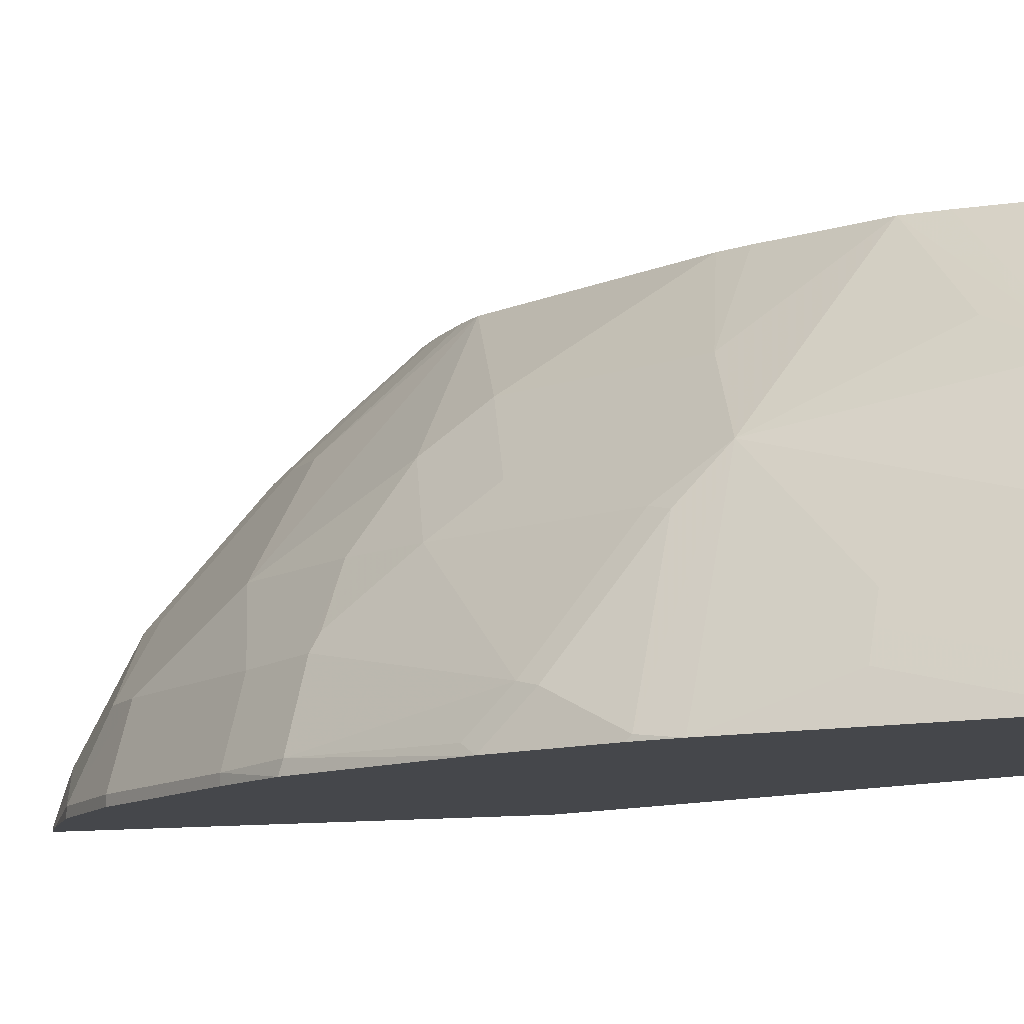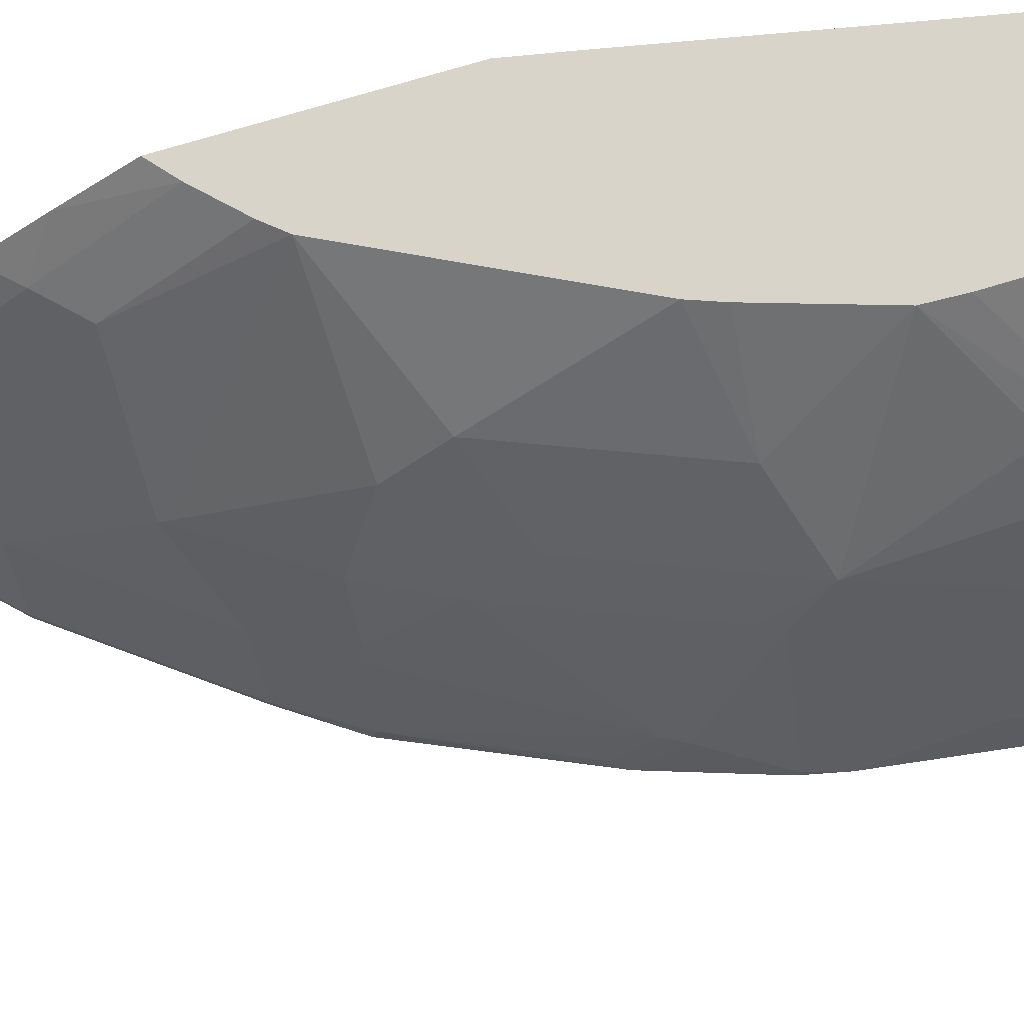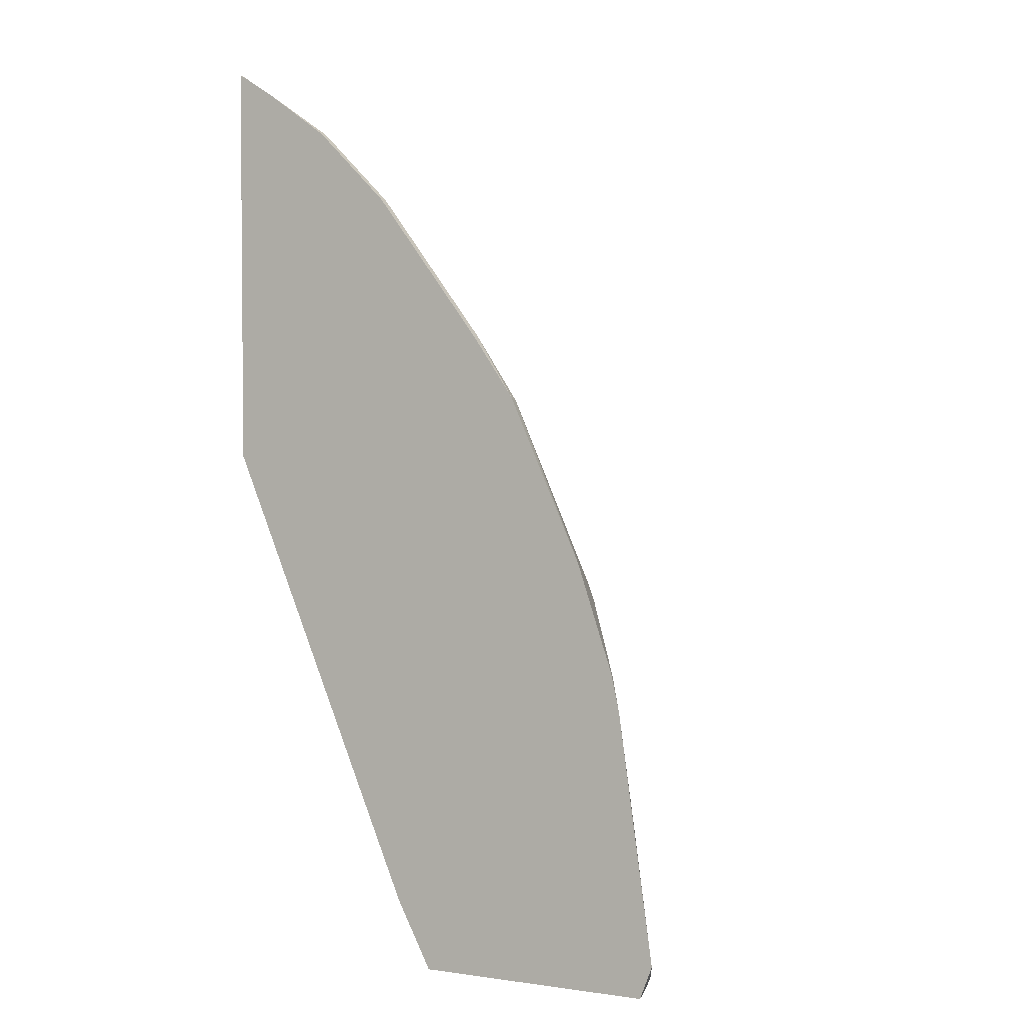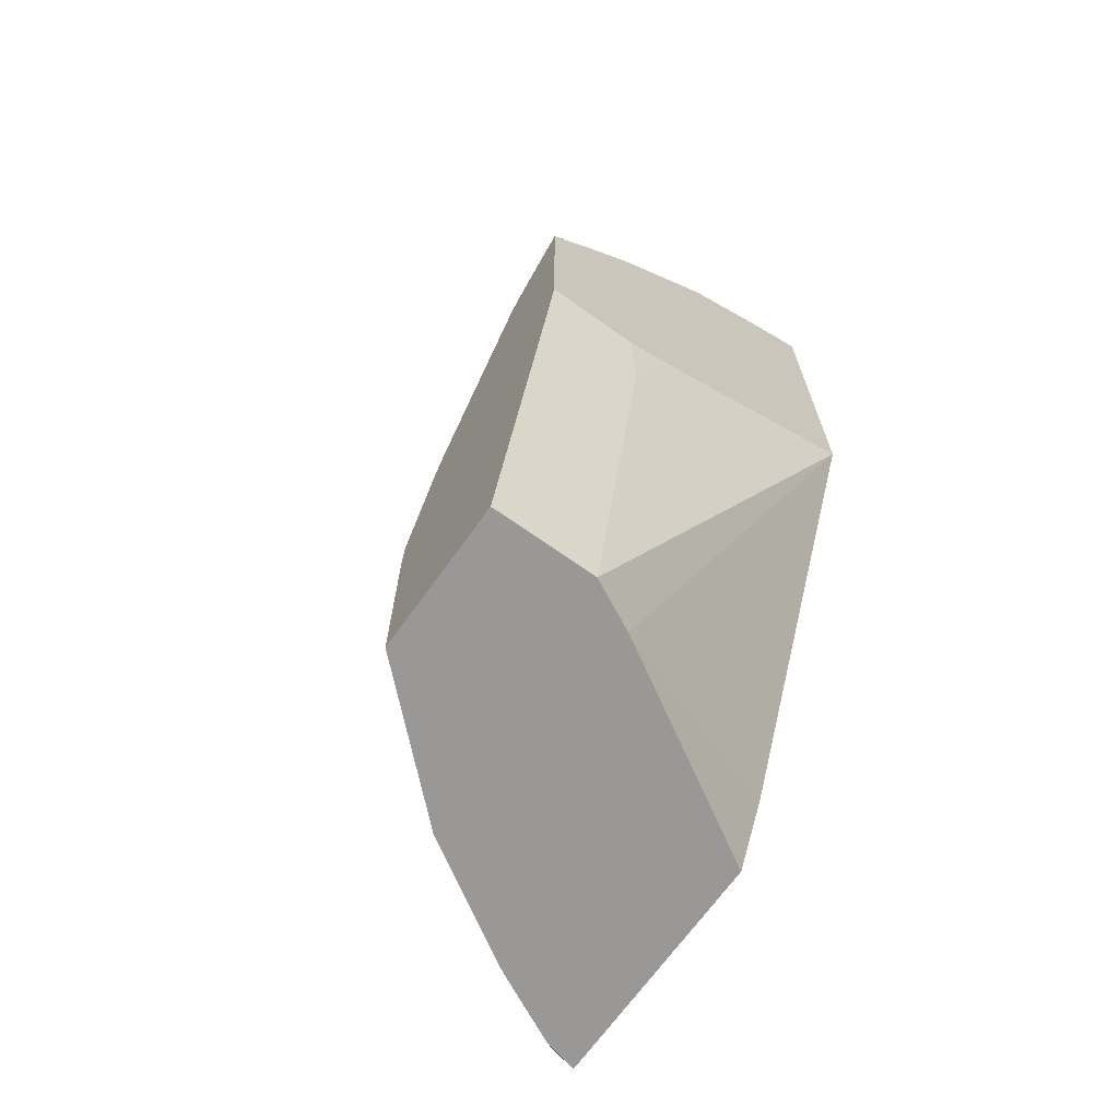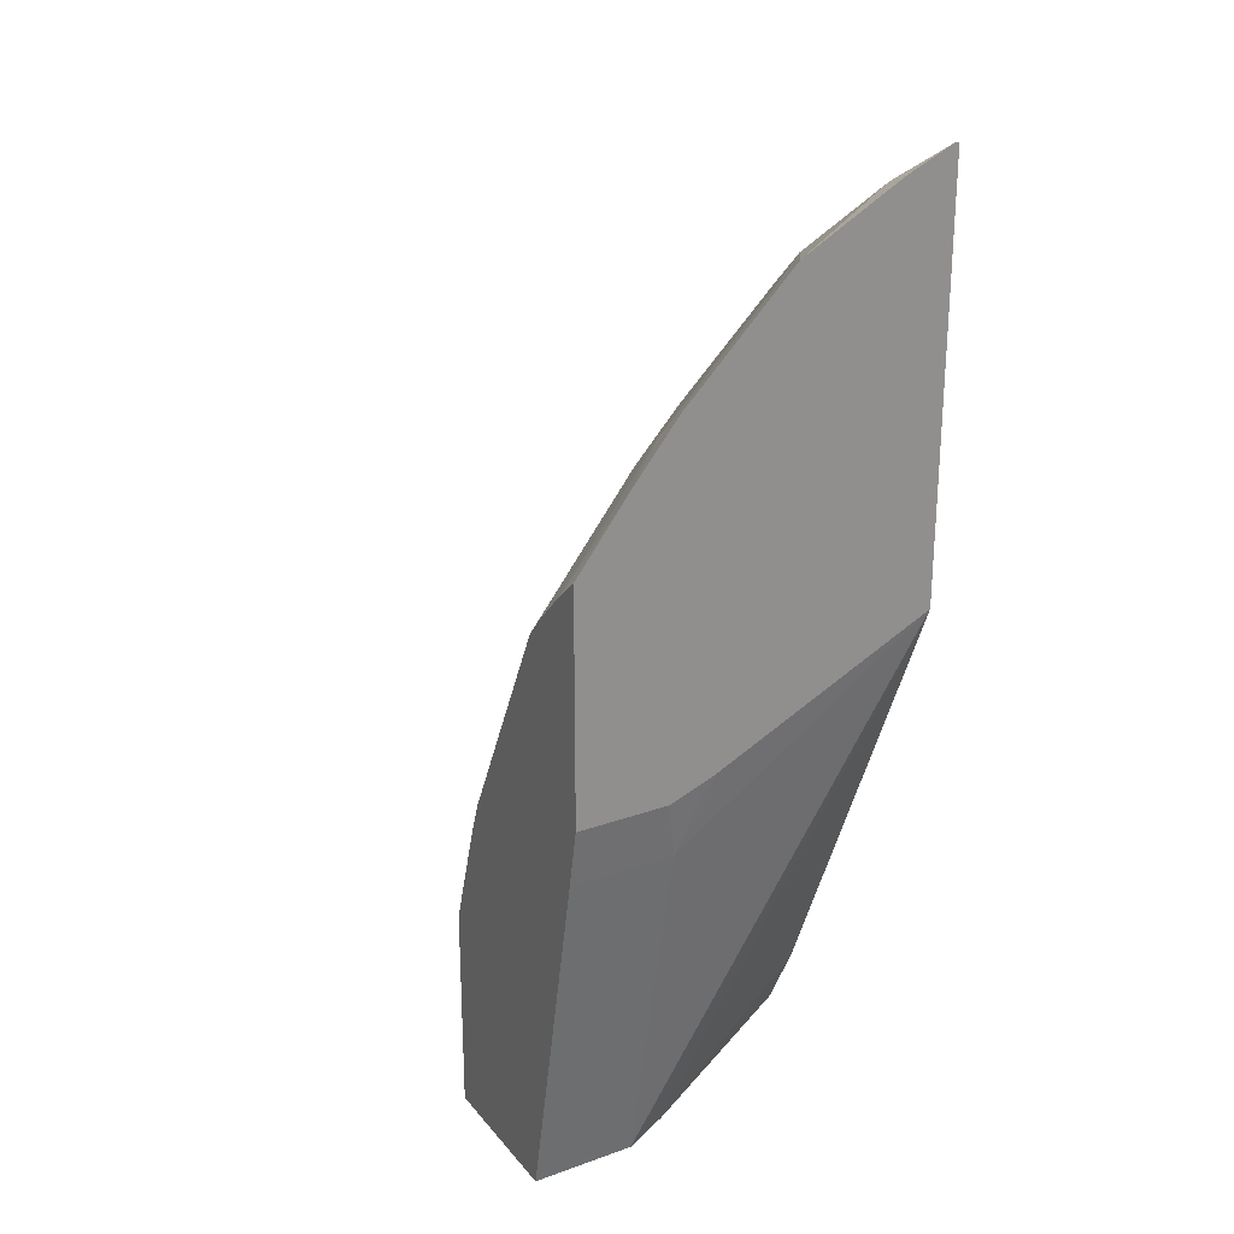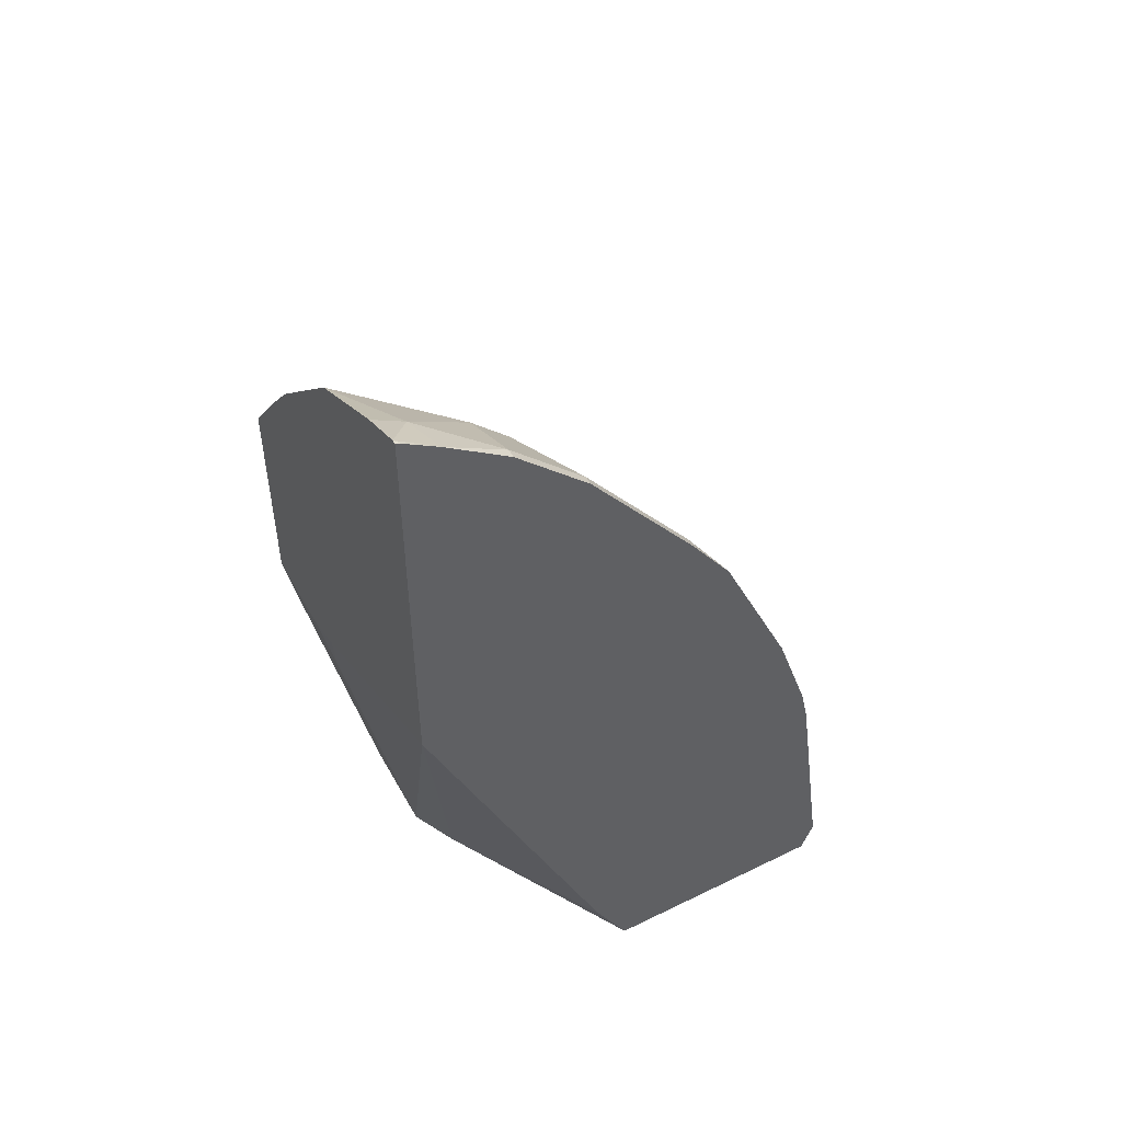
<metadata>
{"format":"obj","ext":"obj","renderer":"f3d","projection":"perspective","resolution":1024,"background":"white","views":[{"elev":-10.2,"azim":-68.2,"up":"+Z"},{"elev":75.7,"azim":-106.6,"up":"+Z"},{"elev":2.9,"azim":-154.3,"up":"+Y"},{"elev":-68.6,"azim":54.5,"up":"+Y"},{"elev":25.1,"azim":60.1,"up":"+Y"},{"elev":50.9,"azim":151.8,"up":"+Y"}]}
</metadata>
<code>
v -0.3136 0.38 0.333
v -0.3136 0.38 0.2907
v -0.3136 0.485 0.333
v -0.3189 0.3525 0.333
v -0.3136 0.387 0.2721
v -0.3189 0.3525 0.2853
v -0.3136 0.515 0.3101
v -0.3245 0.4755 0.333
v -0.3525 0.1857 0.333
v -0.3136 0.3884 0.2689
v -0.3525 0.1857 0.2853
v -0.3136 0.4366 0.1679
v -0.3273 0.5287 0.2895
v -0.3136 0.5425 0.288
v -0.3413 0.4587 0.333
v -0.421 0.1857 0.333
v -0.3528 0.1857 0.2846
v -0.3136 0.6279 0.1679
v -0.3584 0.1857 0.2734
v -0.3637 0.1857 0.263
v -0.403 0.2184 0.1679
v -0.3441 0.5119 0.2895
v -0.3273 0.5455 0.2727
v -0.3136 0.5928 0.2377
v -0.3273 0.5623 0.256
v -0.349 0.4496 0.333
v -0.4756 0.1857 0.2741
v -0.421 0.2686 0.333
v -0.3161 0.6266 0.1679
v -0.3136 0.6279 0.1698
v -0.4197 0.1857 0.1679
v -0.3944 0.5119 0.2392
v -0.3441 0.5623 0.2392
v -0.3136 0.6182 0.1914
v -0.3273 0.6126 0.1888
v -0.3609 0.579 0.2056
v -0.3273 0.579 0.2392
v -0.4112 0.4448 0.2727
v -0.4084 0.4196 0.2909
v -0.3825 0.3826 0.333
v -0.5091 0.2015 0.2238
v -0.5098 0.1857 0.2186
v -0.4756 0.2182 0.2741
v -0.4202 0.2853 0.333
v -0.3315 0.6168 0.1679
v -0.5312 0.1857 0.1679
v -0.3777 0.5623 0.2056
v -0.428 0.4951 0.2056
v -0.4476 0.4644 0.207
v -0.428 0.4616 0.2392
v -0.3609 0.5958 0.1721
v -0.4448 0.428 0.2392
v -0.442 0.4029 0.2574
v -0.4756 0.3189 0.2574
v -0.442 0.3357 0.2909
v -0.3993 0.349 0.333
v -0.5147 0.2015 0.2126
v -0.5161 0.1931 0.2098
v -0.5091 0.2686 0.207
v -0.5147 0.2686 0.1958
v -0.5106 0.1857 0.2171
v -0.4588 0.2518 0.2909
v -0.4042 0.3357 0.333
v -0.3609 0.5958 0.1679
v -0.5311 0.1857 0.1689
v -0.5329 0.1931 0.1762
v -0.5369 0.2008 0.1679
v -0.3944 0.5623 0.1721
v -0.4448 0.4951 0.1721
v -0.4644 0.4644 0.1734
v -0.4951 0.3777 0.1888
v -0.4784 0.3945 0.2056
v -0.4448 0.4616 0.214
v -0.3861 0.5706 0.1679
v -0.4784 0.3441 0.2392
v -0.4825 0.3357 0.2371
v -0.5161 0.3357 0.17
v -0.4923 0.3189 0.2238
v -0.5315 0.2015 0.179
v -0.5274 0.1857 0.1836
v -0.5203 0.2686 0.1846
v -0.5147 0.3189 0.179
v -0.5202 0.3192 0.1679
v -0.5371 0.2015 0.1679
v -0.3944 0.5623 0.1679
v -0.4448 0.4951 0.1679
v -0.4647 0.4659 0.1679
v -0.4993 0.3881 0.1679
v -0.4951 0.3945 0.1721
v -0.4993 0.3693 0.1867
v -0.5161 0.3378 0.1679
v -0.5203 0.3189 0.1679
f 43 62 54
f 46 65 66
f 43 44 62
f 44 63 55
f 44 55 54
f 44 54 62
f 45 64 51
f 46 66 67
f 49 70 71
f 47 68 69
f 47 69 48
f 48 69 70
f 48 70 49
f 49 71 72
f 49 72 52
f 49 52 73
f 42 58 61
f 49 73 50
f 47 51 68
f 41 60 57
f 33 36 47
f 41 54 59
f 50 73 52
f 32 33 47
f 32 47 48
f 32 48 49
f 32 49 50
f 32 50 38
f 33 37 36
f 35 45 51
f 35 51 36
f 36 51 47
f 38 50 52
f 38 52 53
f 38 53 39
f 39 53 54
f 39 54 55
f 39 56 40
f 41 57 58
f 41 58 42
f 41 43 54
f 41 59 60
f 51 74 68
f 71 89 88
f 52 72 75
f 69 86 87
f 69 87 70
f 70 87 88
f 70 88 89
f 70 89 71
f 30 35 34
f 71 88 90
f 71 90 76
f 71 76 75
f 71 75 72
f 76 90 77
f 77 91 83
f 77 83 82
f 77 82 78
f 77 90 88
f 77 88 91
f 79 81 84
f 81 83 92
f 81 92 84
f 68 86 69
f 51 64 74
f 68 85 86
f 66 84 67
f 52 75 53
f 53 75 54
f 54 75 76
f 54 76 77
f 54 77 78
f 54 78 60
f 54 60 59
f 55 63 56
f 57 79 66
f 57 66 58
f 57 60 79
f 58 66 80
f 58 80 61
f 60 81 79
f 60 78 82
f 60 82 83
f 60 83 81
f 65 80 66
f 66 79 84
f 68 74 85
f 30 45 35
f 39 55 56
f 28 44 43
f 2 6 5
f 3 7 8
f 4 9 11
f 4 11 6
f 5 6 10
f 6 11 12
f 6 12 10
f 7 13 8
f 7 14 13
f 8 13 22
f 8 22 15
f 9 16 27
f 9 27 42
f 9 42 61
f 9 61 80
f 9 80 65
f 9 65 46
f 9 46 31
f 9 31 20
f 1 6 2
f 9 20 19
f 1 4 6
f 1 28 16
f 29 45 30
f 1 2 5
f 1 5 10
f 1 10 12
f 1 12 18
f 1 18 30
f 1 30 34
f 1 34 24
f 1 24 14
f 1 14 7
f 1 7 3
f 1 3 8
f 1 8 15
f 1 15 26
f 1 26 40
f 1 40 56
f 1 56 63
f 1 63 44
f 1 44 28
f 1 16 9
f 9 19 17
f 1 9 4
f 11 17 12
f 14 24 25
f 14 25 23
f 15 22 26
f 16 28 43
f 16 43 27
f 18 29 30
f 20 31 21
f 22 32 26
f 24 34 35
f 24 35 36
f 24 36 37
f 24 37 25
f 25 37 33
f 26 32 38
f 26 38 39
f 26 39 40
f 27 41 42
f 9 17 11
f 27 43 41
f 13 32 22
f 13 33 32
f 23 25 33
f 13 23 33
f 12 17 19
f 12 19 20
f 12 20 21
f 12 21 31
f 12 31 46
f 12 46 67
f 12 84 92
f 12 92 83
f 12 83 91
f 12 91 88
f 12 67 84
f 12 88 87
f 12 87 86
f 12 86 85
f 12 85 74
f 12 74 64
f 12 64 45
f 12 45 29
f 12 29 18
f 13 14 23

</code>
